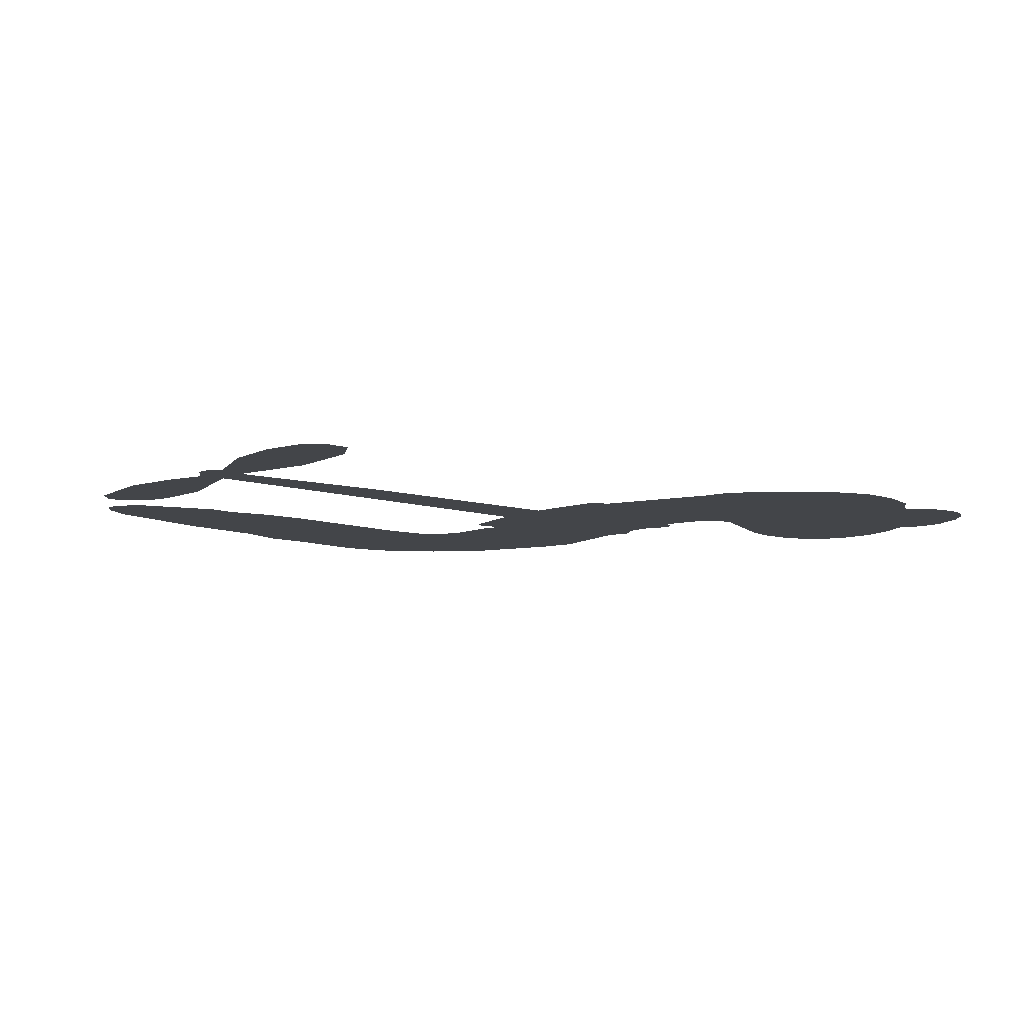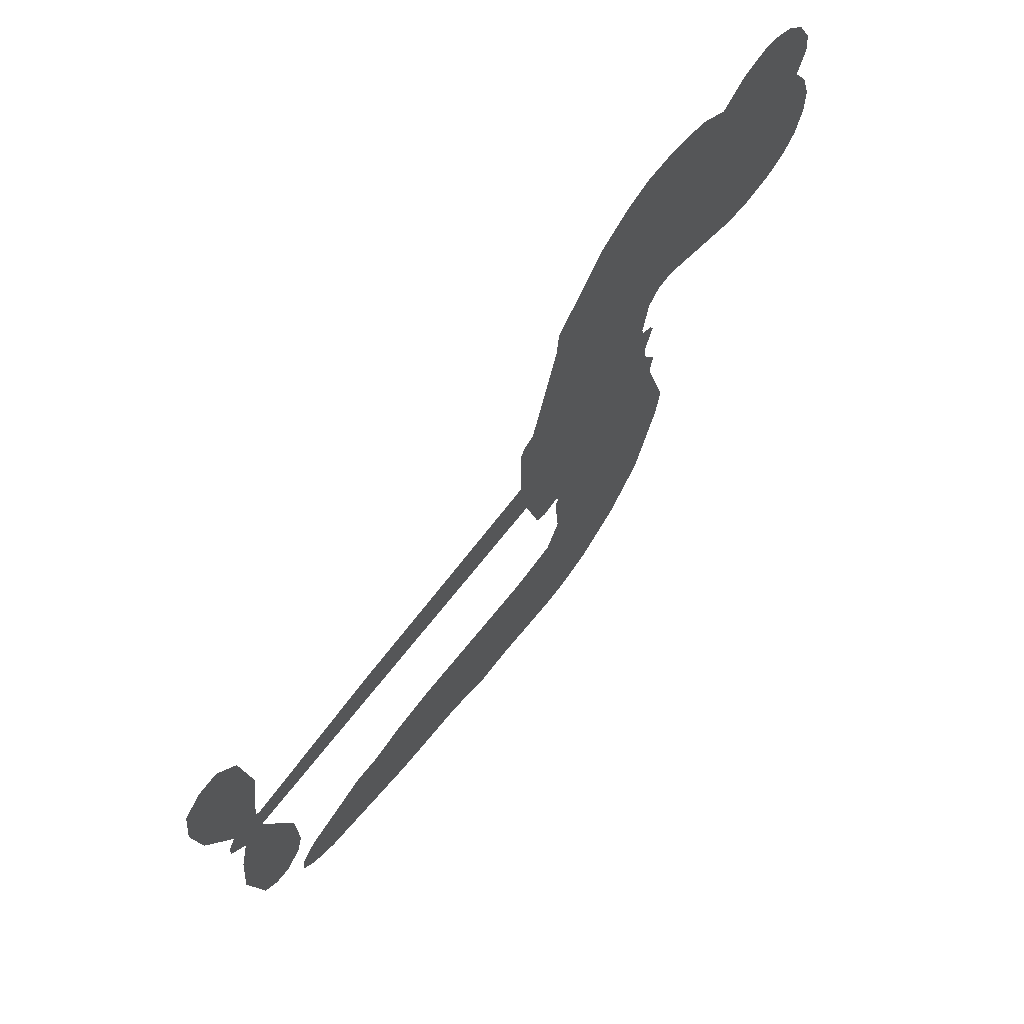
<metadata>
{"format":"obj","ext":"obj","renderer":"f3d","projection":"perspective","resolution":1024,"background":"white","views":[{"elev":-8.8,"azim":133.9,"up":"+Z"},{"elev":66.7,"azim":128.6,"up":"+Y"}]}
</metadata>
<code>
v -456.8 43.29 0
v -455.2 48.27 0
v -452.5 52.69 0
v -454 56.64 0
v -453.6 60.38 0
v -451.1 65.23 0
v -448.3 68.14 0
v -445.1 69.72 0
v -442.2 70.08 0
v -438.1 68.92 0
v -434 65.76 0
v -429.4 68.85 0
v -422.9 70.12 0
v -417.6 69.79 0
v -413.5 68.17 0
v -408.4 64.71 0
v -400 54.32 0
v -399.6 49.91 0
v -394.9 32.55 0
v -393.2 31.72 0
v -392.3 30.12 0
v -392.3 19.07 0
v -358.1 15.36 0
v -335 11.44 0
v -334.2 11.91 0
v -335.9 24.02 0
v -334.1 35.27 0
v -330.9 39.61 0
v -327.5 39.28 0
v -324.6 36.42 0
v -323.9 29.91 0
v -325.3 21.55 0
v -329.8 12.24 0
v -328.5 10.18 0
v -328.5 8.089 0
v -331.1 5.127 0
v -329.6 -0.9173 0
v -328.8 -9.734 0
v -331.4 -21.25 0
v -333.8 -23.36 0
v -336.3 -23.3 0
v -339.1 -20.33 0
v -340.1 -16.29 0
v -339.7 -7.242 0
v -334.7 6.087 0
v -393.8 10.06 0
v -396.4 0.4771 0
v -398.1 -0.4421 0
v -400.9 0.3352 0
v -401.5 -0.7446 0
v -400.9 -1.9 0
v -401.6 -10.5 0
v -399.2 -15.44 0
v -391.7 -16.9 0
v -369.5 -17.36 0
v -362.7 -18.31 0
v -356.9 -20.13 0
v -352.9 -20.06 0
v -341.9 -25.04 0
v -339.2 -28.14 0
v -338.8 -30.85 0
v -341.1 -33.61 0
v -345.5 -35.77 0
v -362.4 -38.46 0
v -375.7 -38.85 0
v -382.4 -40.71 0
v -388.5 -40.08 0
v -399.8 -40.46 0
v -404.3 -39.77 0
v -409.4 -37.71 0
v -416.5 -32.18 0
v -422.4 -24.25 0
v -426.7 -10.96 0
v -427.4 -5.574 0
v -423.4 8.133 0
v -424 11.94 0
v -421.9 14.99 0
v -421.3 18.11 0
v -422.8 22.69 0
v -422.1 24.11 0
v -420.5 24.67 0
v -420.1 26 0
v -421.2 31.82 0
v -423.2 34.06 0
v -426 34.52 0
v -439.7 29.69 0
v -444 29.11 0
v -449.6 29.91 0
v -453.5 32.03 0
v -455.5 34.41 0
v -456.8 38.67 0
v -364.2 8.074 0
v -333.8 10.18 0
v -418 24.76 0
v -403.2 0.7567 0
v -401.2 -6.201 0
v -420.7 22.52 0
v -395.4 29.39 0
v -395.1 5.271 0
v -349.4 7.081 0
v -331.9 11.52 0
v -342 6.584 0
v -338.3 6.336 0
v -422.1 20.4 0
v -401.6 3.073 0
v -335 17.96 0
v -331.3 8.718 0
v -332.5 15.23 0
v -342.7 -30.02 0
v -334.9 -19.62 0
v -416.9 29.25 0
v -403.3 -2.365 0
v -419.3 20.06 0
v -450.2 36.77 0
v -443 64.68 0
v -423.8 39.23 0
v -392.3 24.6 0
v -398.6 2.528 0
v -346.6 13.4 0
v -340.8 12.42 0
v -406.5 4.702 0
v -400.8 31.86 0
v -417.3 15.82 0
v -418.2 36.51 0
v -399.3 7.101 0
v -336.5 8.757 0
v -408.8 -0.6158 0
v -339.7 9.321 0
v -343.1 9.867 0
v -419.1 10.79 0
v -354.8 -27.11 0
v -337.2 -0.5774 0
v -329.6 35.35 0
v -327.5 16.9 0
v -330.1 -15.49 0
v -447.2 57.87 0
v -345.7 6.833 0
v -354.8 -23.32 0
v -333.8 1.967 0
v -361.5 -25.34 0
v -347.4 -22.54 0
v -350.9 -25.15 0
v -418.4 61.76 0
v -400.9 -32.24 0
v -452.5 40.99 0
v -442.8 36.42 0
v -447.1 64.17 0
v -409.5 25.06 0
v -408.3 -7.816 0
v -335 29.65 0
v -331 19.13 0
v -450.3 55.74 0
v -446 50.26 0
v -446.9 54.03 0
v -439.8 53.63 0
v -443.2 56.28 0
v -354 -37.1 0
v -346.6 -27.27 0
v -416.9 65.66 0
v -407.7 51.35 0
v -401.5 -36.49 0
v -442.3 32.58 0
v -432.9 32.1 0
v -446.7 33.95 0
v -413.8 26.1 0
v -404.5 -8.112 0
v -406.9 -13.91 0
v -443.3 52.64 0
v -440.4 46.57 0
v -437.6 60.01 0
v -443.8 60.49 0
v -421.8 65.35 0
v -413 61.86 0
v -403.4 51.77 0
v -394.2 -40.29 0
v -406.1 -33.61 0
v -414.5 21.29 0
v -409.7 33.18 0
v -439.7 57.19 0
v -434.5 55.37 0
v -404.2 59.52 0
v -417.4 32.91 0
v -398.1 -34.84 0
v -394.4 -28.78 0
v -412.7 30.21 0
v -405.9 55.42 0
v -397.3 41.23 0
v -414.1 34.58 0
v -409.1 59.09 0
v -412.7 42.91 0
v -404.8 44.08 0
v -414.6 38.93 0
v -403 47.73 0
v -409 38.74 0
v -419 43.43 0
v -398.4 45.57 0
v -417.9 40.05 0
v -401.1 42.51 0
v -404.5 39.58 0
v -400.4 38.22 0
v -403.7 35.2 0
v -396.1 36.89 0
v -405.5 30.63 0
v -399 34.97 0
v -421.5 36.87 0
v -406.3 1.481 0
v -409.7 2.891 0
v -411.3 9.335 0
v -415.4 -0.4176 0
v -326.5 32.91 0
v -330.6 30.89 0
v -331.6 26.23 0
v -446.3 41.68 0
v -446.5 37.82 0
v -401 21.89 0
v -450.4 48.39 0
v -430.8 39.63 0
v -403 -14.22 0
v -405.5 -21.06 0
v -402.3 -18.33 0
v -405.8 -17.41 0
v -412.6 -17.56 0
v -409.1 -19.57 0
v -399.7 -24.53 0
v -414.3 -24.65 0
v -402 -21.86 0
v -405 -26.76 0
v -397.3 -20.07 0
v -412.5 -21.36 0
v -424.5 -17.61 0
v -409.6 -25.25 0
v -438.3 64.43 0
v -440.6 61.77 0
v -425.6 66.96 0
v -429.5 63.97 0
v -425.3 62.49 0
v -429.2 58.04 0
v -411 66.44 0
v -413.8 65.03 0
v -406.2 -36.95 0
v -411.3 -32.77 0
v -435.5 49.67 0
v -406.3 62.11 0
v -415.6 53.96 0
v -414.8 12.1 0
v -415.7 7.322 0
v -408.4 16.56 0
v -412.8 16.11 0
v -410.3 13.13 0
v -406 10 0
v -419.6 -7.222 0
v -332.4 22.59 0
v -328.6 23.66 0
v -324.6 25.73 0
v -327.5 28.38 0
v -449.3 40.04 0
v -449.6 44.25 0
v -445.7 45.96 0
v -396.2 21.85 0
v -402 26.9 0
v -449.3 51.62 0
v -427.4 38.03 0
v -427.1 43.12 0
v -429.4 33.31 0
v -437.4 35.19 0
v -432.3 36 0
v -435.5 39.46 0
v -433.3 44.58 0
v -404.2 -30.41 0
v -400.8 -28.3 0
v -408.3 -29.37 0
v -412.6 -28.64 0
v -395 -24.14 0
v -380.6 -17.14 0
v -393.4 -20.53 0
v -390.6 -23.94 0
v -386.2 -17.02 0
v -389.9 -28.43 0
v -391.9 -32.26 0
v -382.7 -24.88 0
v -389.4 -20.12 0
v -395.5 -32.23 0
v -390 -36.1 0
v -386.8 -25.6 0
v -385.2 -21.3 0
v -385 -36.46 0
v -381.2 -21.13 0
v -383.9 -30.69 0
v -375.4 -25.64 0
v -387.8 -31.96 0
v -375.1 -17.25 0
v -378.9 -24.22 0
v -380.2 -28.38 0
v -375.7 -21.43 0
v -379.2 -34.14 0
v -370.3 -23.03 0
v -395.5 -16.16 0
v -433.2 61.28 0
v -436.6 52.81 0
v -438.9 50.3 0
v -433.2 52.18 0
v -430.9 54.94 0
v -431.6 48.35 0
v -424.6 53.38 0
v -429.5 51.46 0
v -427.2 47.61 0
v -423.1 45.47 0
v -422.2 42.22 0
v -418.7 49.16 0
v -423.6 49.47 0
v -413.1 57.52 0
v -417.3 57.77 0
v -411.3 53.62 0
v -422.2 58.46 0
v -420.1 54.25 0
v -413.8 49.35 0
v -412.3 5.643 0
v -415.5 3.456 0
v -425.4 1.28 0
v -419.8 5.114 0
v -424.4 4.711 0
v -421.9 2.095 0
v -422.6 -3.019 0
v -408.4 7.562 0
v -403.3 7.059 0
v -401.4 11.44 0
v -423.8 -7.812 0
v -417.1 -19.54 0
v -453.4 44.96 0
v -396 25.64 0
v -405.9 26.74 0
v -409.1 29.03 0
v -405.8 21.93 0
v -398.9 28.77 0
v -436.3 30.9 0
v -430.4 42.95 0
v -436.7 46.13 0
v -439.1 42.24 0
v -442.8 43.35 0
v -381.4 -37.13 0
v -375.8 -30.55 0
v -432.5 58.03 0
v -425.8 58.97 0
v -416.2 46.16 0
v -418.5 -3.225 0
v -414 -6.724 0
v -426.4 -2.148 0
v -397.6 10.56 0
v -395.1 14.89 0
v -404.8 14.18 0
v -400 16.47 0
v -399.3 24.84 0
v -410.1 20.66 0
v -439.5 38.42 0
v -375 -34.69 0
v -369.1 -38.65 0
v -368.4 -31.24 0
v -372.4 -38.75 0
v -370.8 -34.86 0
v -366.5 -35.13 0
v -372.1 -31.37 0
v -370.4 -27.38 0
v -362.8 -30.87 0
v -366.2 -25.29 0
v -363.8 -22.11 0
v -360.1 -21.91 0
v -366.1 -17.83 0
v -379 9.067 0
v -375.2 17.21 0
v -396.7 18.19 0
v -403.8 18.25 0
v -362.7 -34.67 0
v -357.5 -32.73 0
v -358.2 -37.77 0
v -350.8 -30.3 0
v -367.2 -21.19 0
v -386.4 9.563 0
v -354.4 -30.76 0
v -349.7 -36.43 0
v -352.2 -33.69 0
v -348.1 -33.01 0
v -383.8 18.14 0
v -391.9 15.77 0
v -388 18.6 0
v -335.2 -14.41 0
v -332 -12.04 0
v -333.7 -6.254 0
v -339.9 -11.77 0
v -335.9 -10.17 0
v -449.7 61.04 0
v -406.9 -4.099 0
v -410.9 -4.064 0
v -408.7 42.79 0
v -408 47.05 0
v -407.2 35.67 0
v -419.4 -28.22 0
v -418.3 -24.35 0
v -372.3 -19.86 0
v -421 -12.97 0
v -416.5 -14.73 0
v -411.9 -12.39 0
v -417.5 -10.75 0
v -408.8 -11.13 0
v -414.3 -10.07 0
v -365.7 -28.85 0
v -358.8 -28.64 0
v -357.9 -25.15 0
v -386.4 14.24 0
v -390.1 9.811 0
v -382.5 11.89 0
v -379.5 17.68 0
v -371.6 8.57 0
v -378.4 13.42 0
v -375.3 8.819 0
v -366.7 16.29 0
v -373.1 13 0
v -368.6 12.1 0
v -371 16.75 0
v -367.9 8.322 0
v -329.2 -5.326 0
v -333.4 -2.202 0
v -338.4 -3.91 0
v -411.6 46.42 0
v -425.6 -14.29 0
v -420.4 -17.11 0
v -423.4 -20.93 0
v -420 -21.3 0
v -389.6 13.2 0
v -352.4 14.38 0
v -349.9 11.11 0
v -356.8 7.578 0
v -353.1 7.329 0
v -354.7 11.07 0
v -358.9 11.22 0
v -362.4 15.82 0
v -364.5 12.22 0
v -393.8 -35.51 0
v -397.1 -38.23 0
f 112 206 391
f 186 160 174
f 75 130 76
f 203 122 201
f 105 121 206
f 45 107 93
f 51 50 112
f 123 78 77
f 89 88 114
f 125 118 99
f 1 91 145
f 162 164 87
f 25 108 106
f 43 42 110
f 80 79 97
f 126 93 24
f 58 138 142
f 179 299 180
f 128 129 102
f 105 125 325
f 52 166 167
f 143 159 172
f 240 176 70
f 142 138 131
f 176 240 161
f 223 231 219
f 59 158 109
f 95 112 50
f 117 21 98
f 113 94 97
f 97 104 113
f 104 78 113
f 349 383 22
f 166 112 391
f 105 95 49
f 74 73 327
f 51 112 96
f 82 94 111
f 107 34 101
f 52 218 53
f 323 345 322
f 203 260 122
f 90 89 114
f 167 221 218
f 145 256 257
f 91 90 114
f 298 232 170
f 98 19 334
f 282 183 437
f 77 76 130
f 4 3 152
f 152 5 4
f 56 365 366
f 45 126 103
f 115 9 8
f 8 7 147
f 45 139 36
f 106 151 252
f 147 7 6
f 381 158 375
f 114 145 91
f 246 208 245
f 136 154 156
f 10 9 115
f 19 122 334
f 205 83 124
f 17 174 18
f 84 205 116
f 165 111 94
f 182 83 111
f 162 146 164
f 239 15 159
f 206 207 127
f 129 137 102
f 236 234 235
f 350 250 326
f 172 159 14
f 180 302 342
f 126 45 93
f 322 318 320
f 239 238 15
f 211 150 212
f 5 152 390
f 136 152 154
f 25 93 101
f 31 30 210
f 107 45 36
f 124 192 197
f 161 183 144
f 119 430 137
f 120 119 129
f 296 364 376
f 359 361 355
f 287 274 285
f 363 373 406
f 276 285 281
f 50 49 95
f 53 218 220
f 275 54 297
f 49 48 118
f 126 128 103
f 274 287 294
f 58 57 138
f 78 123 113
f 407 406 131
f 118 105 49
f 375 158 142
f 68 161 69
f 61 109 62
f 421 139 132
f 109 60 59
f 166 52 96
f 423 394 160
f 60 109 61
f 348 349 351
f 85 84 116
f 141 58 142
f 162 87 86
f 43 110 385
f 134 32 151
f 386 385 135
f 110 42 41
f 110 135 385
f 102 103 128
f 57 366 407
f 40 110 41
f 40 39 110
f 421 387 420
f 119 137 129
f 141 158 59
f 37 36 139
f 105 206 95
f 47 118 48
f 94 81 97
f 95 206 112
f 430 433 432
f 432 100 430
f 413 416 369
f 82 81 94
f 177 165 94
f 98 20 19
f 98 21 20
f 97 79 104
f 63 62 109
f 108 151 106
f 117 330 259
f 210 133 211
f 93 107 101
f 83 82 111
f 259 22 117
f 348 99 46
f 47 99 118
f 24 93 25
f 132 139 45
f 35 34 107
f 126 24 128
f 101 34 33
f 118 125 105
f 130 123 77
f 115 8 147
f 128 24 120
f 108 101 33
f 27 133 28
f 108 33 134
f 255 253 254
f 185 111 165
f 28 133 29
f 133 30 29
f 129 128 120
f 110 39 135
f 159 15 14
f 145 114 256
f 193 160 394
f 101 108 25
f 389 388 385
f 36 35 107
f 168 154 153
f 81 80 97
f 372 373 363
f 151 108 134
f 214 114 164
f 145 257 329
f 163 265 335
f 179 233 171
f 390 6 5
f 147 390 171
f 113 123 177
f 177 123 248
f 209 346 392
f 397 396 225
f 261 154 152
f 27 150 211
f 253 252 151
f 152 136 390
f 3 2 216
f 168 169 300
f 261 152 3
f 168 156 154
f 261 153 154
f 234 236 172
f 179 156 155
f 147 171 115
f 64 374 372
f 375 380 381
f 141 142 158
f 142 131 375
f 172 14 13
f 143 173 239
f 308 205 197
f 196 198 187
f 283 175 67
f 161 144 176
f 264 266 163
f 214 146 213
f 85 262 264
f 262 85 116
f 114 88 164
f 87 164 88
f 177 94 113
f 332 148 331
f 112 166 96
f 166 149 403
f 346 209 345
f 223 219 221
f 169 168 153
f 155 156 168
f 265 162 86
f 162 265 146
f 179 180 170
f 11 10 232
f 136 156 171
f 171 156 179
f 12 234 13
f 172 13 234
f 173 311 189
f 189 311 313
f 16 173 189
f 200 198 199
f 288 280 284
f 183 282 144
f 270 184 224
f 70 176 241
f 245 248 123
f 148 165 177
f 188 194 192
f 188 182 185
f 179 155 299
f 179 170 233
f 299 300 242
f 301 302 180
f 188 192 124
f 17 181 186
f 83 182 124
f 438 161 68
f 437 283 279
f 288 290 286
f 220 226 228
f 332 165 148
f 188 185 178
f 17 186 174
f 189 186 181
f 174 193 18
f 185 182 111
f 202 187 200
f 182 188 124
f 16 189 243
f 311 173 312
f 189 313 186
f 194 190 192
f 18 193 196
f 194 188 178
f 190 195 197
f 160 193 174
f 198 196 193
f 122 204 201
f 393 194 199
f 160 313 316
f 304 314 343
f 190 197 192
f 198 193 191
f 197 195 308
f 199 191 393
f 198 191 199
f 395 194 178
f 198 200 187
f 201 200 199
f 204 19 202
f 395 199 194
f 201 395 203
f 332 178 185
f 204 202 200
f 260 331 333
f 201 204 200
f 19 204 122
f 83 205 84
f 197 205 124
f 207 206 121
f 206 127 391
f 324 317 207
f 130 320 246
f 250 350 249
f 123 130 245
f 127 207 209
f 207 121 324
f 30 133 210
f 133 27 211
f 150 26 212
f 210 211 255
f 252 212 26
f 253 255 212
f 146 354 339
f 258 153 216
f 146 214 164
f 256 214 213
f 353 247 333
f 348 46 349
f 2 1 329
f 216 257 258
f 307 263 308
f 354 267 338
f 52 167 218
f 221 220 218
f 221 167 223
f 269 270 227
f 219 226 220
f 53 220 228
f 167 222 223
f 219 220 221
f 402 400 404
f 328 225 229
f 222 229 223
f 269 227 271
f 226 227 224
f 224 273 228
f 397 72 396
f 71 70 241
f 227 226 219
f 226 224 228
f 223 229 231
f 144 269 176
f 273 224 184
f 297 53 228
f 399 251 327
f 231 229 225
f 400 402 399
f 426 427 425
f 71 241 272
f 219 231 227
f 10 115 232
f 233 115 171
f 170 232 233
f 115 233 232
f 11 235 12
f 234 12 235
f 11 232 298
f 236 143 172
f 235 11 298
f 235 237 343
f 299 301 180
f 237 302 304
f 143 239 159
f 173 16 238
f 173 238 239
f 70 69 240
f 161 240 69
f 176 269 271
f 271 231 272
f 338 268 337
f 262 263 217
f 314 312 143
f 189 181 243
f 316 313 244
f 246 245 130
f 249 248 245
f 319 322 321
f 318 207 317
f 250 249 208
f 215 260 333
f 249 245 208
f 248 247 353
f 250 208 324
f 247 248 249
f 325 250 324
f 325 326 250
f 230 399 424
f 400 222 401
f 106 252 26
f 253 151 32
f 255 254 31
f 212 252 253
f 210 255 31
f 253 32 254
f 212 255 211
f 214 256 114
f 257 256 213
f 257 213 258
f 216 2 329
f 339 258 213
f 169 153 258
f 330 117 98
f 326 351 350
f 331 260 203
f 259 330 352
f 3 216 261
f 153 261 216
f 263 262 116
f 266 264 262
f 310 304 305
f 301 242 303
f 265 266 267
f 266 262 217
f 267 266 217
f 265 163 266
f 268 267 217
f 268 338 267
f 263 336 217
f 268 303 337
f 270 269 144
f 227 231 271
f 270 144 282
f 227 270 224
f 272 231 225
f 176 271 241
f 272 225 396
f 241 271 272
f 184 278 276
f 228 273 275
f 276 284 285
f 285 274 277
f 273 276 275
f 284 276 278
f 184 276 273
f 54 275 281
f 175 283 437
f 276 281 275
f 279 184 282
f 278 184 279
f 437 279 282
f 290 288 284
f 376 398 296
f 277 54 281
f 282 184 270
f 438 183 161
f 66 286 67
f 67 286 283
f 279 290 278
f 284 280 285
f 285 280 287
f 277 281 285
f 340 65 295
f 278 290 284
f 292 287 280
f 294 287 292
f 340 286 66
f 341 293 295
f 292 280 293
f 358 359 355
f 279 283 290
f 286 290 283
f 293 280 288
f 291 294 398
f 294 292 289
f 295 293 288
f 289 292 293
f 294 289 296
f 294 291 274
f 340 288 286
f 293 341 289
f 361 362 341
f 365 376 364
f 342 170 180
f 275 297 228
f 237 235 298
f 300 299 155
f 301 299 242
f 168 300 155
f 337 300 169
f 242 337 303
f 342 302 237
f 305 301 303
f 311 312 244
f 336 303 268
f 307 310 306
f 301 305 302
f 305 303 306
f 303 336 306
f 304 302 305
f 307 306 263
f 305 306 310
f 308 263 116
f 307 195 309
f 308 116 205
f 195 307 308
f 309 344 316
f 309 244 315
f 307 309 310
f 315 310 309
f 312 173 143
f 313 311 244
f 314 143 236
f 315 312 314
f 244 309 316
f 186 313 160
f 343 314 236
f 315 314 304
f 315 304 310
f 244 312 315
f 344 309 195
f 393 394 423
f 208 246 317
f 318 317 246
f 75 320 130
f 207 318 209
f 323 251 345
f 320 318 246
f 320 321 322
f 322 319 323
f 320 75 321
f 318 322 209
f 347 74 323
f 327 323 74
f 317 324 208
f 325 324 121
f 105 325 121
f 326 325 125
f 348 326 125
f 350 247 249
f 230 425 399
f 323 327 251
f 427 397 328
f 73 399 327
f 145 329 1
f 216 329 257
f 334 330 98
f 215 352 260
f 332 331 203
f 331 148 333
f 178 332 203
f 332 185 165
f 353 333 148
f 371 247 350
f 122 260 334
f 334 260 352
f 336 263 306
f 265 86 335
f 268 217 336
f 300 337 242
f 337 169 338
f 169 258 339
f 265 354 146
f 146 339 213
f 169 339 338
f 65 340 66
f 288 340 295
f 65 355 295
f 341 295 355
f 237 298 342
f 170 342 298
f 235 343 236
f 304 343 237
f 195 190 344
f 423 344 190
f 346 345 251
f 322 345 209
f 399 425 400
f 391 392 149
f 99 348 125
f 323 319 347
f 413 410 368
f 259 370 22
f 215 351 370
f 326 348 351
f 371 333 247
f 370 351 349
f 371 215 333
f 259 352 215
f 334 352 330
f 148 177 353
f 248 353 177
f 267 354 265
f 339 354 338
f 360 363 357
f 289 341 362
f 357 359 360
f 358 356 359
f 364 140 365
f 360 359 356
f 355 65 358
f 361 359 357
f 356 64 360
f 364 405 140
f 361 357 362
f 355 361 341
f 357 363 405
f 289 362 296
f 360 64 372
f 374 157 373
f 296 362 364
f 362 357 405
f 366 365 140
f 398 376 55
f 366 140 407
f 56 366 57
f 417 415 418
f 365 56 367
f 428 384 383
f 22 370 349
f 215 370 259
f 350 351 371
f 215 371 351
f 373 157 380
f 363 360 372
f 378 375 131
f 373 378 406
f 372 374 373
f 381 380 379
f 365 367 376
f 55 376 367
f 377 410 408
f 46 383 349
f 406 378 131
f 373 380 378
f 63 381 379
f 380 375 378
f 157 379 380
f 63 109 381
f 158 381 109
f 408 382 384
f 22 383 384
f 386 135 38
f 377 408 428
f 428 46 409
f 385 386 389
f 387 386 38
f 389 44 388
f 421 420 37
f 422 44 387
f 386 387 389
f 43 385 388
f 44 389 387
f 171 390 136
f 6 390 147
f 392 391 127
f 166 391 149
f 209 392 127
f 149 392 346
f 394 393 191
f 190 194 393
f 193 394 191
f 423 160 316
f 203 395 178
f 199 395 201
f 272 396 71
f 222 328 229
f 328 397 225
f 291 398 55
f 294 296 398
f 400 328 222
f 401 222 167
f 399 402 251
f 167 403 401
f 404 149 346
f 404 400 401
f 346 251 402
f 166 403 167
f 404 403 149
f 404 401 403
f 346 402 404
f 140 405 363
f 362 405 364
f 407 131 138
f 363 406 140
f 407 138 57
f 140 406 407
f 410 377 368
f 413 411 410
f 428 408 384
f 382 408 410
f 413 414 416
f 382 410 411
f 369 411 413
f 416 414 412
f 436 434 435
f 413 368 414
f 417 416 412
f 92 436 419
f 418 369 416
f 417 419 436
f 139 421 37
f 417 418 416
f 417 412 419
f 387 38 420
f 422 421 132
f 344 423 316
f 421 422 387
f 393 423 190
f 72 397 427
f 399 73 424
f 400 425 328
f 425 427 328
f 425 230 426
f 72 427 426
f 46 428 383
f 377 428 409
f 119 429 430
f 137 430 100
f 432 433 431
f 429 23 433
f 434 431 433
f 433 430 429
f 434 433 23
f 415 417 436
f 92 431 434
f 434 436 92
f 434 23 435
f 415 436 435
f 437 183 438
f 68 175 438
f 437 438 175

</code>
